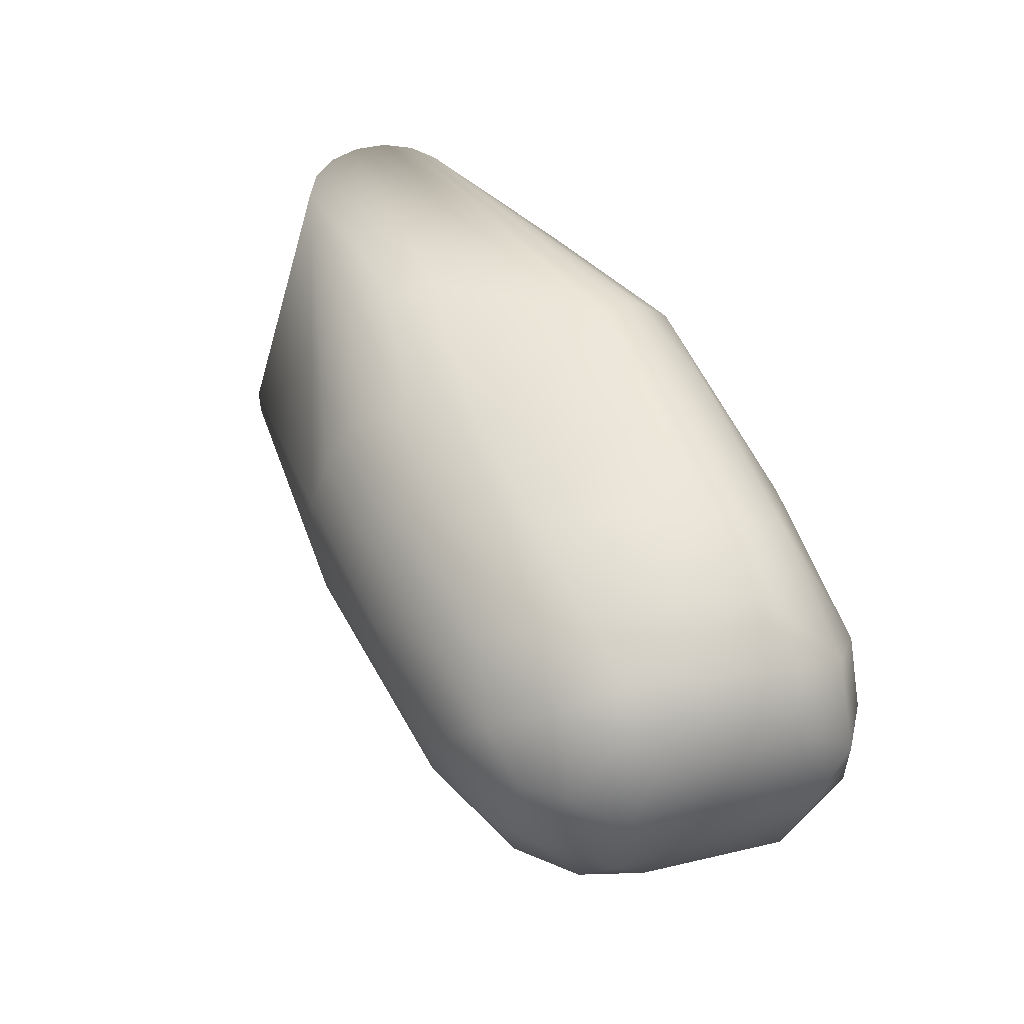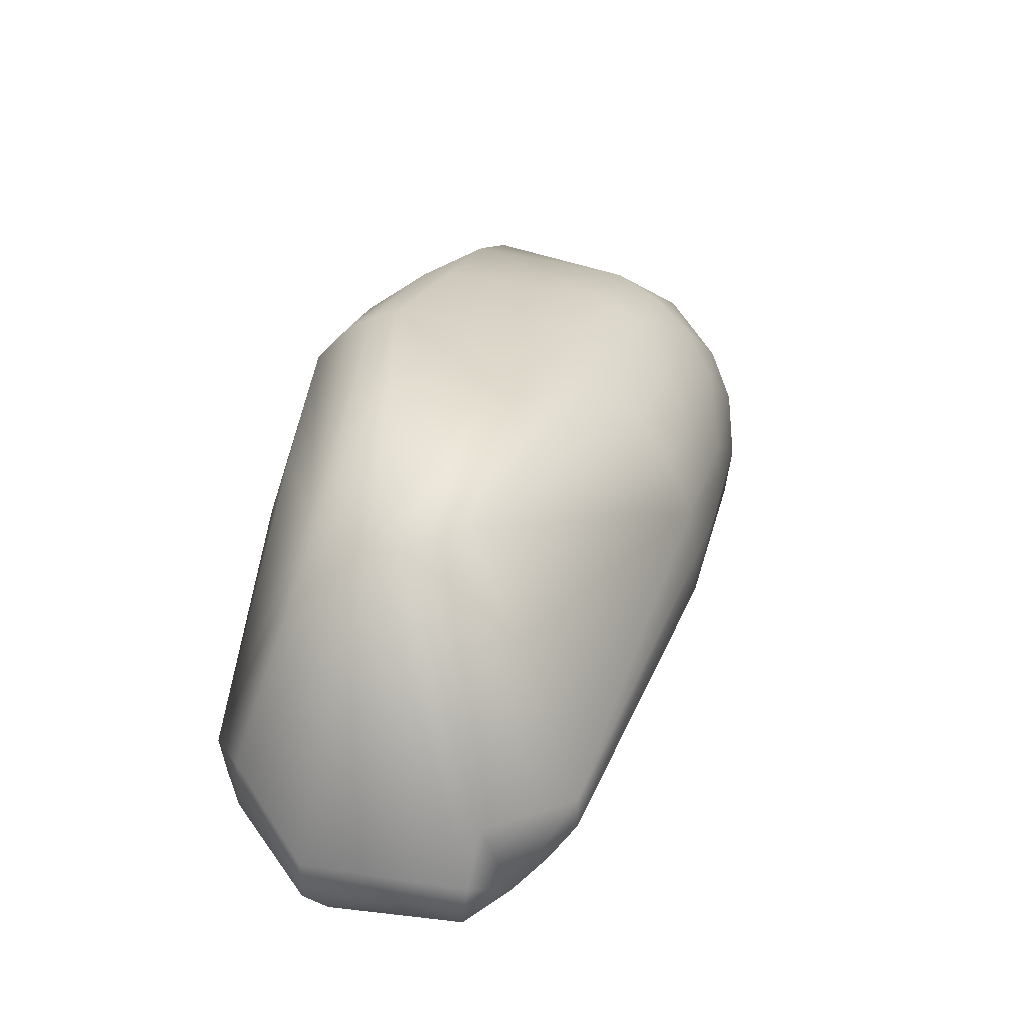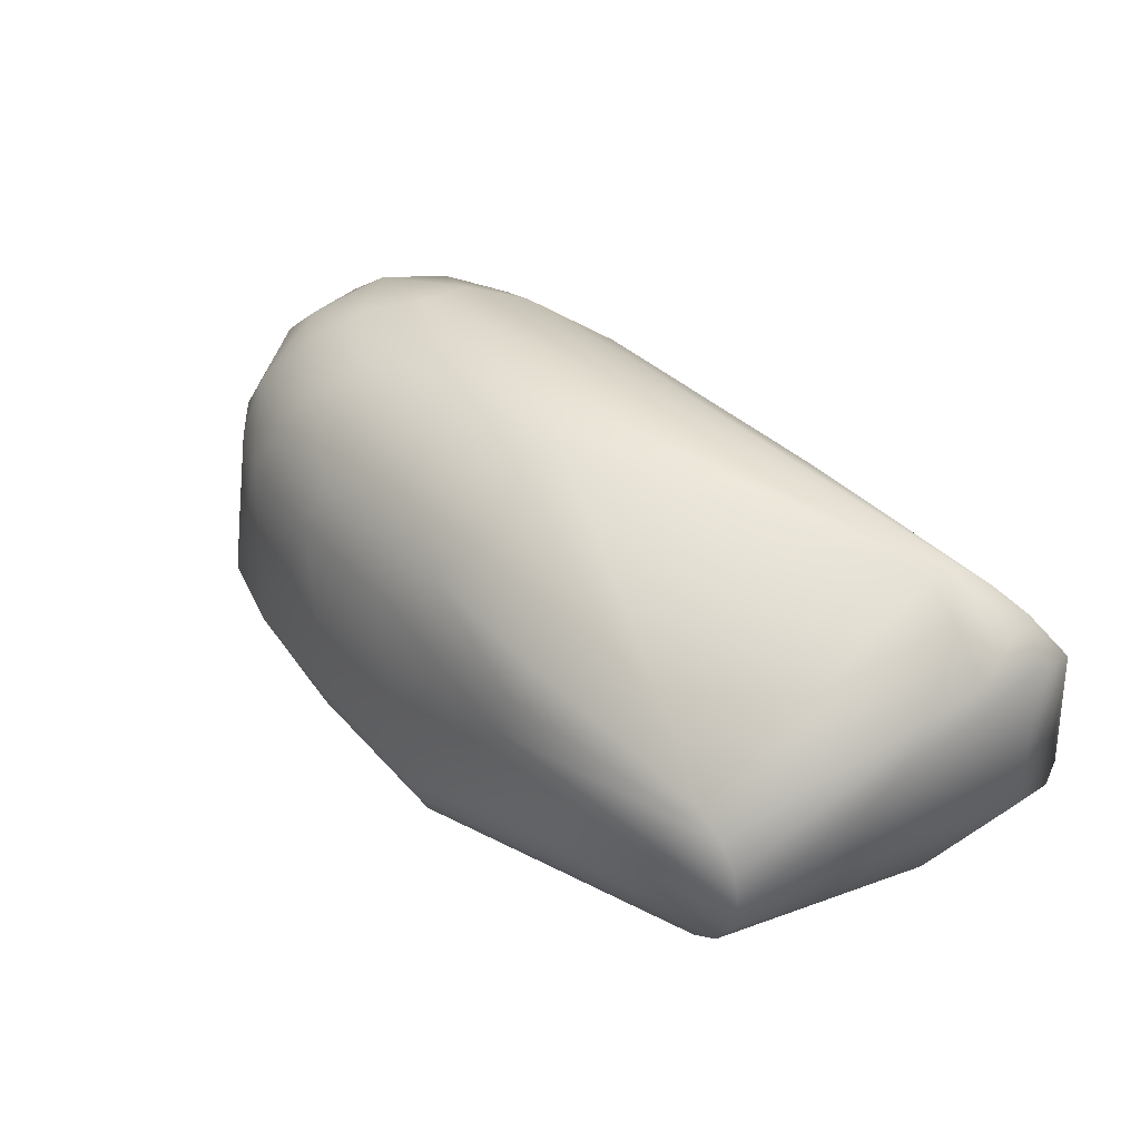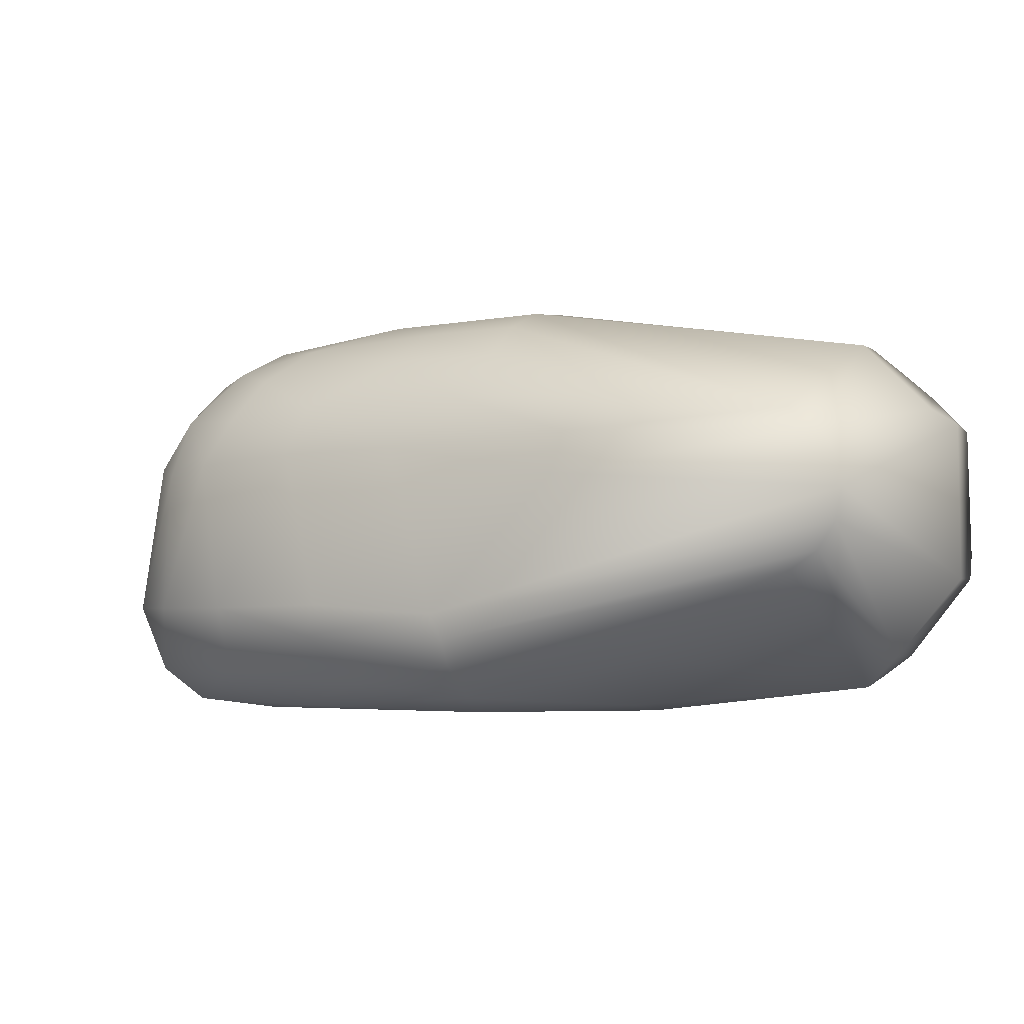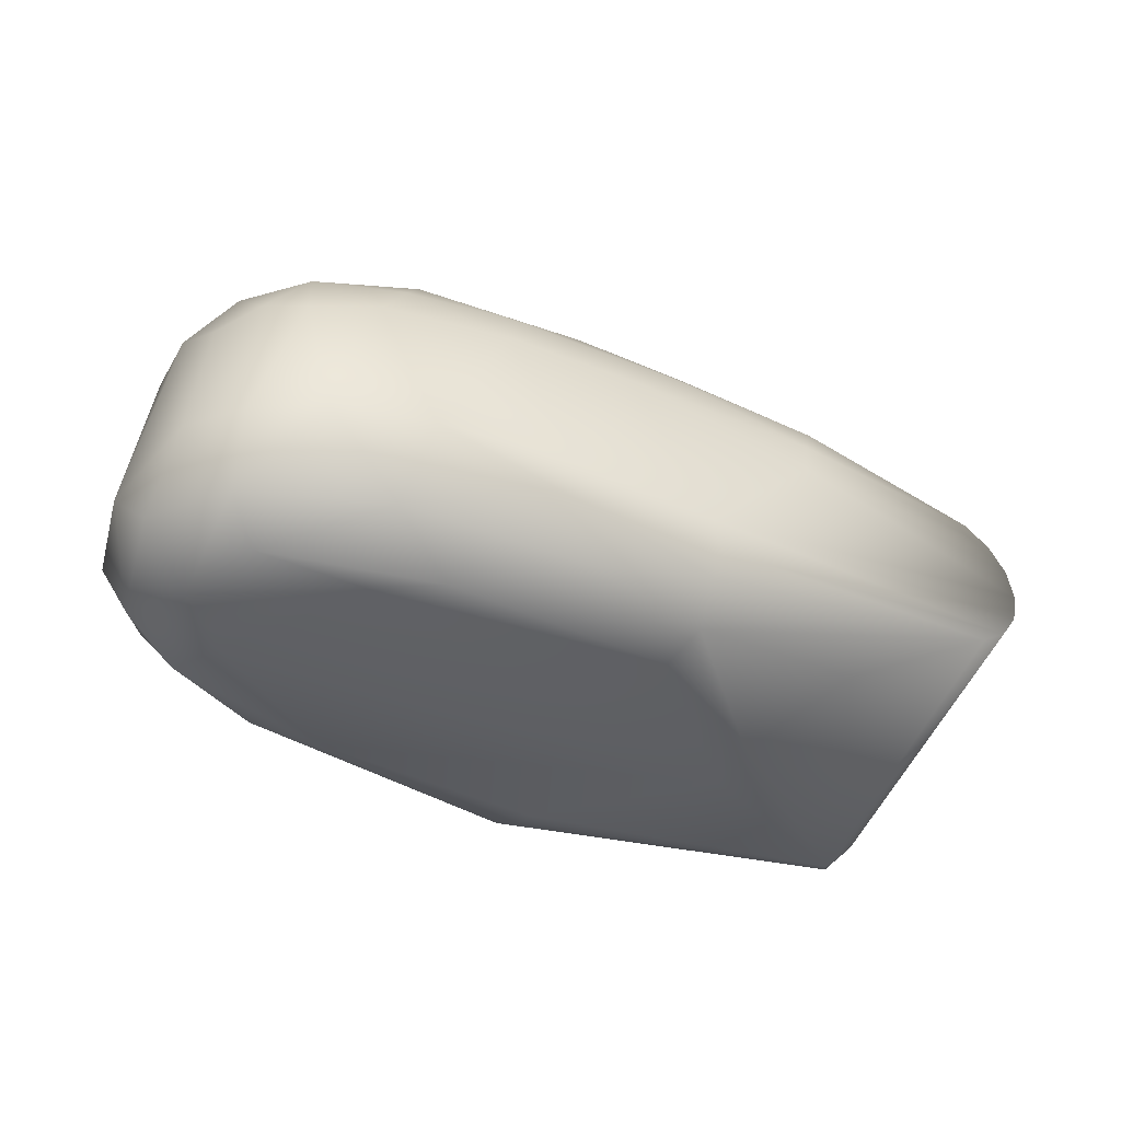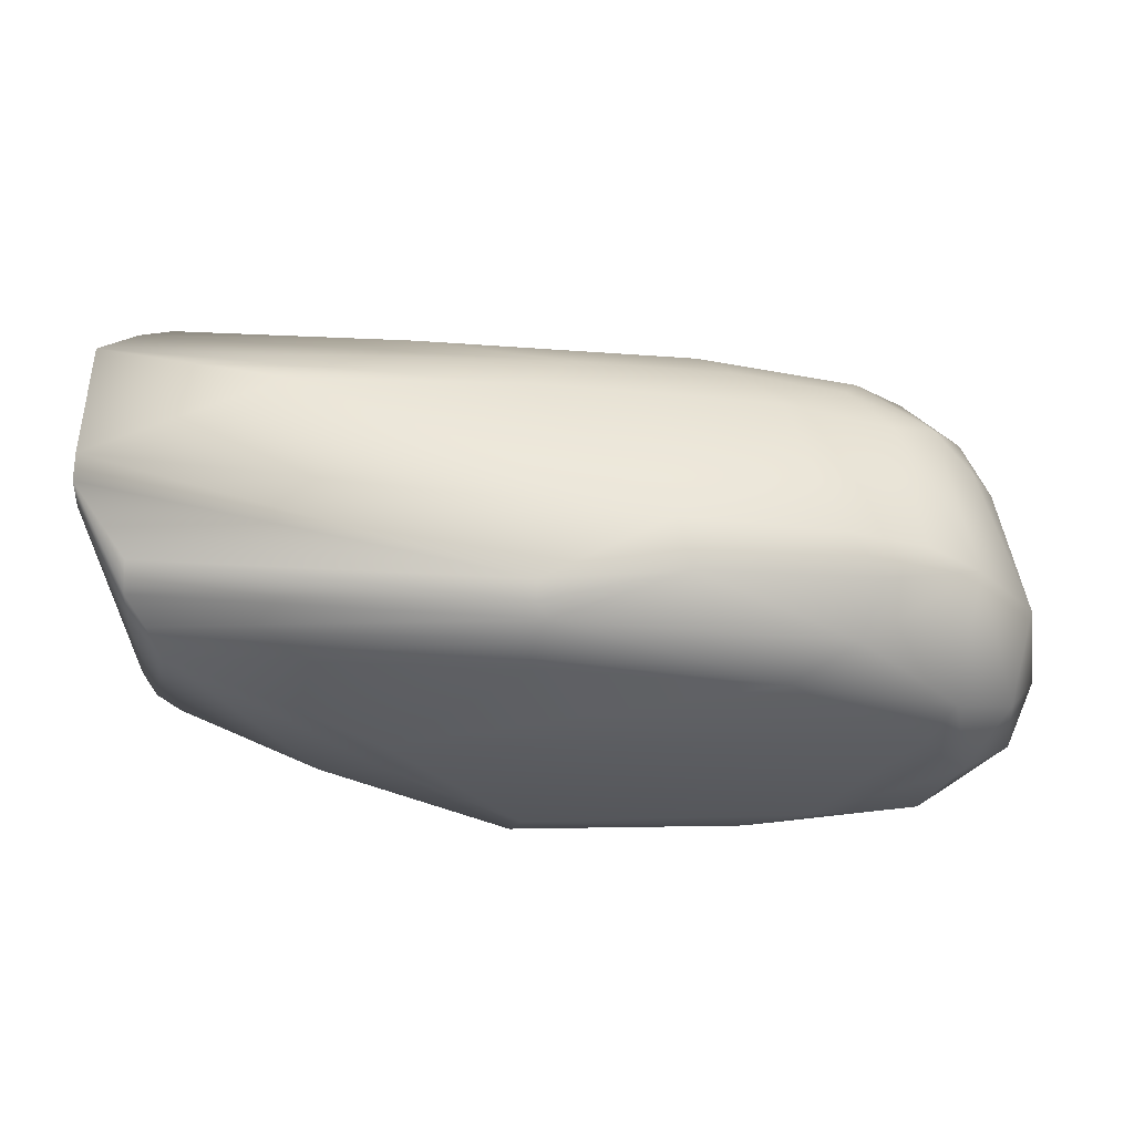
<metadata>
{"format":"obj","ext":"obj","renderer":"f3d","projection":"perspective","resolution":1024,"background":"white","views":[{"elev":50.7,"azim":-114.2,"up":"+Z"},{"elev":25.9,"azim":106.2,"up":"+Z"},{"elev":38.6,"azim":51.1,"up":"+Y"},{"elev":-3.8,"azim":28.3,"up":"+Y"},{"elev":-41.3,"azim":-28.7,"up":"+Y"},{"elev":-36.0,"azim":176.0,"up":"+Y"}]}
</metadata>
<code>
v 0.00231 0.000957 0.0053
v 0.0025 -0 0.0053
v 0.001768 0.001768 0.0053
v -0.0055 -0.006291 0.001635
v 0.0015 -0.004076 -0.005063
v -0.005966 0.000641 0.006472
v 0.0005 0.0052 -0.003
v -0.005502 -0.0065 6.2e-05
v 0.000938 -0.005328 -0.003723
v -0.0095 -0.0051 -0.006398
v 0.000917 0.002314 0.00532
v -0.02235 0.004104 -0.000442
v 0.0005 -0.005766 -0.003
v -0.0224 0.003031 -0.002817
v -0.02319 0.001215 -0.002743
v -0.0095 -0.005545 -0.006022
v -0.01361 -0.004679 -0.00649
v -0.0025 0.0015 -0.006325
v -0.0132 -0.003251 -0.006959
v -0.01248 0.001658 -0.006251
v -0.01646 0.001621 -0.006045
v -0.02136 -0.006256 0.002816
v -0.01976 0.004865 0.002787
v 0.001768 -0.001768 0.0053
v 0.00231 -0.000957 0.0053
v -0.0095 -0.004286 0.006816
v -0.005701 0.001871 0.006225
v -0.009 0.005629 0.00325
v -0.009017 0.006281 0.001688
v -0.02235 -0.005231 0.003613
v -0.009831 -0.005895 -0.005688
v -0.02319 -0.005611 -0.001866
v -0.01525 0.003167 -0.005507
v -0.01787 -0.003249 -0.006572
v -0.02178 -0.003462 -0.005277
v -0.02446 -0.003606 -2.6e-05
v -0.01663 0.005386 0.003139
v -0.005196 0.003 0.005766
v -0.0209 0.005159 -0.000634
v -0.02072 0.004403 -0.002951
v -0.02244 0.00355 0.002022
v -0.02131 0.004605 0.001791
v -0.021 0.003124 0.00409
v -0.01635 -0.006368 0.004122
v -0.009479 -0.00503 0.006454
v -0.0035 -0.004784 0.0044
v 0.000957 -0.00231 0.0053
v -0.01415 0.006198 0.001671
v -0.01262 0.004567 0.004588
v -0.01285 0.006466 1.5e-05
v -0.009013 0.006502 5e-06
v -0.01569 0.00163 0.006098
v -0.01446 -0.004137 0.006672
v -0.01401 -0.00318 0.006934
v -0.01797 -0.003235 0.006556
v -0.0095 -0.006204 -0.005064
v -0.009336 -0.006042 0.005413
v -0.02352 0.002339 -0.001066
v -0.0237 -0.003283 -0.003268
v -0.02234 0.001063 -0.003968
v -0.02388 -0.005011 0.001263
v -0.02223 -0.006343 0.000416
v -0.009175 0.001734 -0.006292
v -0.01053 0.003189 -0.005671
v 0.0005 0.0052 -0.0039
v -0.01852 0.002956 -0.005135
v -0.0191 0.004132 -0.004131
v -0.01898 -0.004209 -0.005871
v -0.02018 -0.003199 -0.005985
v -0.02112 0.002022 -0.004698
v -0.01977 0.001442 -0.005413
v -0.01779 0.004302 0.00432
v -0.01525 0.003153 0.005516
v -0.009 0.004596 0.004596
v -0.009737 0.003198 0.00568
v -0.01205 0.005607 0.003253
v -0.01895 0.005668 0.001528
v -0.01936 0.001477 0.005556
v -0.01852 0.002942 0.005142
v -0.0236 0.002118 0.001015
v -0.0232 0.001137 0.002749
v -0.01295 -0.005589 0.005823
v -0.02126 0.001264 0.004766
v -0.02256 -0.003187 0.004608
v -0.02376 -0.003142 0.003075
v -0.0223 0.001582 0.003889
v -0.005882 0.004633 -0.004629
v -0.01066 0.005687 -0.003172
v -0.009948 0.006376 -0.001496
v -0.01837 -0.005309 0.005279
v -0.009785 -0.003496 0.007039
v -0.01172 0.001664 0.006272
v -0.02136 -0.006256 -0.002816
v -0.01832 -0.005666 -0.004865
v 0.001169 0.004531 -0.00466
v -0.01664 0.005395 -0.003131
v -0.01429 0.004535 -0.00453
v -0.02072 -0.003216 0.005813
v -0.0095 -0.006474 -0.004109
v -0.0095 -0.006385 -0.004564
v -0.01784 0.005872 -0.001595
v -0.01767 0.006104 -1.8e-05
v 0.003 -0.0023 -0.005
v 0.0015 -0.004766 -0.003
v 0.0015 -0.004766 -0.00442
v 0.002004 0.003696 -0.005347
v 0.003 0.0027 -0.00485
v 0.003003 0.002548 -0.005995
v 0.0027 0.003 -0.003
v 0.003 -0.0015 -0.006325
v 0.003004 -0.002281 -0.006093
v -0.02067 -0.0065 -0.001115
v -0.01814 -0.0065 0.0031
v -0.0165 -0.006475 -0.003849
v -0.009649 -0.006499 0.00414
f 3 109 7
f 13 47 46
f 13 24 47
f 13 104 24
f 107 2 103
f 11 3 7
f 7 29 11
f 10 19 110
f 9 13 56
f 9 105 104
f 13 9 104
f 110 18 108
f 63 108 18
f 21 34 71
f 28 11 29
f 106 7 109
f 25 2 91
f 103 2 25
f 25 104 103
f 24 104 25
f 6 91 2
f 1 3 6
f 1 6 2
f 1 109 3
f 1 107 109
f 1 2 107
f 51 29 7
f 27 6 3
f 27 3 11
f 27 11 38
f 5 111 105
f 111 5 10
f 111 10 110
f 4 13 46
f 4 46 57
f 57 115 4
f 13 4 8
f 4 115 8
f 40 14 39
f 14 70 60
f 14 60 15
f 16 5 105
f 5 16 10
f 19 18 110
f 33 21 66
f 75 27 38
f 42 12 41
f 91 6 92
f 6 27 92
f 65 51 7
f 106 65 7
f 65 106 95
f 99 13 8
f 41 58 80
f 12 58 41
f 59 15 60
f 31 17 16
f 31 16 105
f 105 9 31
f 31 9 56
f 94 17 31
f 10 16 17
f 17 19 10
f 62 61 32
f 44 22 113
f 63 18 19
f 64 106 108
f 30 22 90
f 11 28 74
f 11 74 38
f 39 14 12
f 58 12 14
f 42 39 12
f 23 77 42
f 43 23 42
f 26 47 24
f 26 45 47
f 92 27 75
f 51 65 89
f 80 36 85
f 30 85 61
f 13 100 56
f 99 100 13
f 94 114 93
f 15 58 14
f 14 40 70
f 58 15 59
f 56 114 31
f 114 94 31
f 17 34 19
f 21 19 34
f 40 96 67
f 33 20 21
f 21 20 19
f 20 63 19
f 66 70 67
f 66 21 71
f 71 70 66
f 70 40 67
f 34 69 71
f 35 68 94
f 90 22 44
f 37 76 48
f 48 77 37
f 50 102 48
f 48 102 77
f 76 74 28
f 75 49 73
f 75 73 92
f 38 74 75
f 39 42 77
f 78 52 79
f 52 73 79
f 79 73 72
f 72 37 23
f 23 37 77
f 43 72 23
f 43 41 86
f 83 43 86
f 86 41 80
f 91 26 24
f 24 25 91
f 91 53 26
f 45 26 53
f 82 44 57
f 82 53 90
f 98 30 90
f 29 76 28
f 29 51 50
f 30 62 22
f 30 61 62
f 53 55 90
f 55 78 98
f 114 56 100
f 36 58 59
f 60 70 35
f 32 35 93
f 62 32 93
f 64 20 33
f 64 87 106
f 97 64 33
f 68 69 34
f 68 17 94
f 17 68 34
f 94 93 35
f 61 85 36
f 49 76 37
f 49 37 72
f 101 40 39
f 101 96 40
f 41 43 42
f 81 85 86
f 82 45 53
f 57 45 82
f 57 46 47
f 45 57 47
f 84 83 86
f 50 48 29
f 29 48 76
f 88 89 65
f 88 65 87
f 89 50 51
f 113 115 44
f 54 92 52
f 55 54 52
f 55 52 78
f 53 54 55
f 44 115 57
f 80 58 36
f 60 35 59
f 35 32 59
f 36 32 61
f 62 112 113
f 112 62 93
f 63 64 108
f 20 64 63
f 87 65 95
f 87 64 97
f 67 97 33
f 33 66 67
f 97 67 96
f 69 68 35
f 35 70 71
f 35 71 69
f 82 90 44
f 73 49 72
f 52 92 73
f 49 75 74
f 74 76 49
f 102 101 39
f 102 39 77
f 72 43 79
f 78 79 43
f 78 43 83
f 83 98 78
f 86 80 81
f 81 80 85
f 98 84 30
f 84 98 83
f 84 85 30
f 84 86 85
f 53 91 54
f 91 92 54
f 59 32 36
f 22 62 113
f 112 93 114
f 89 102 50
f 97 88 87
f 99 114 100
f 95 106 87
f 102 89 101
f 96 101 89
f 88 96 89
f 88 97 96
f 90 55 98
f 111 104 105
f 111 103 104
f 106 107 108
f 106 109 107
f 108 107 103
f 108 103 111
f 108 111 110
f 8 114 99
f 113 112 8
f 8 112 114
f 113 8 115

</code>
